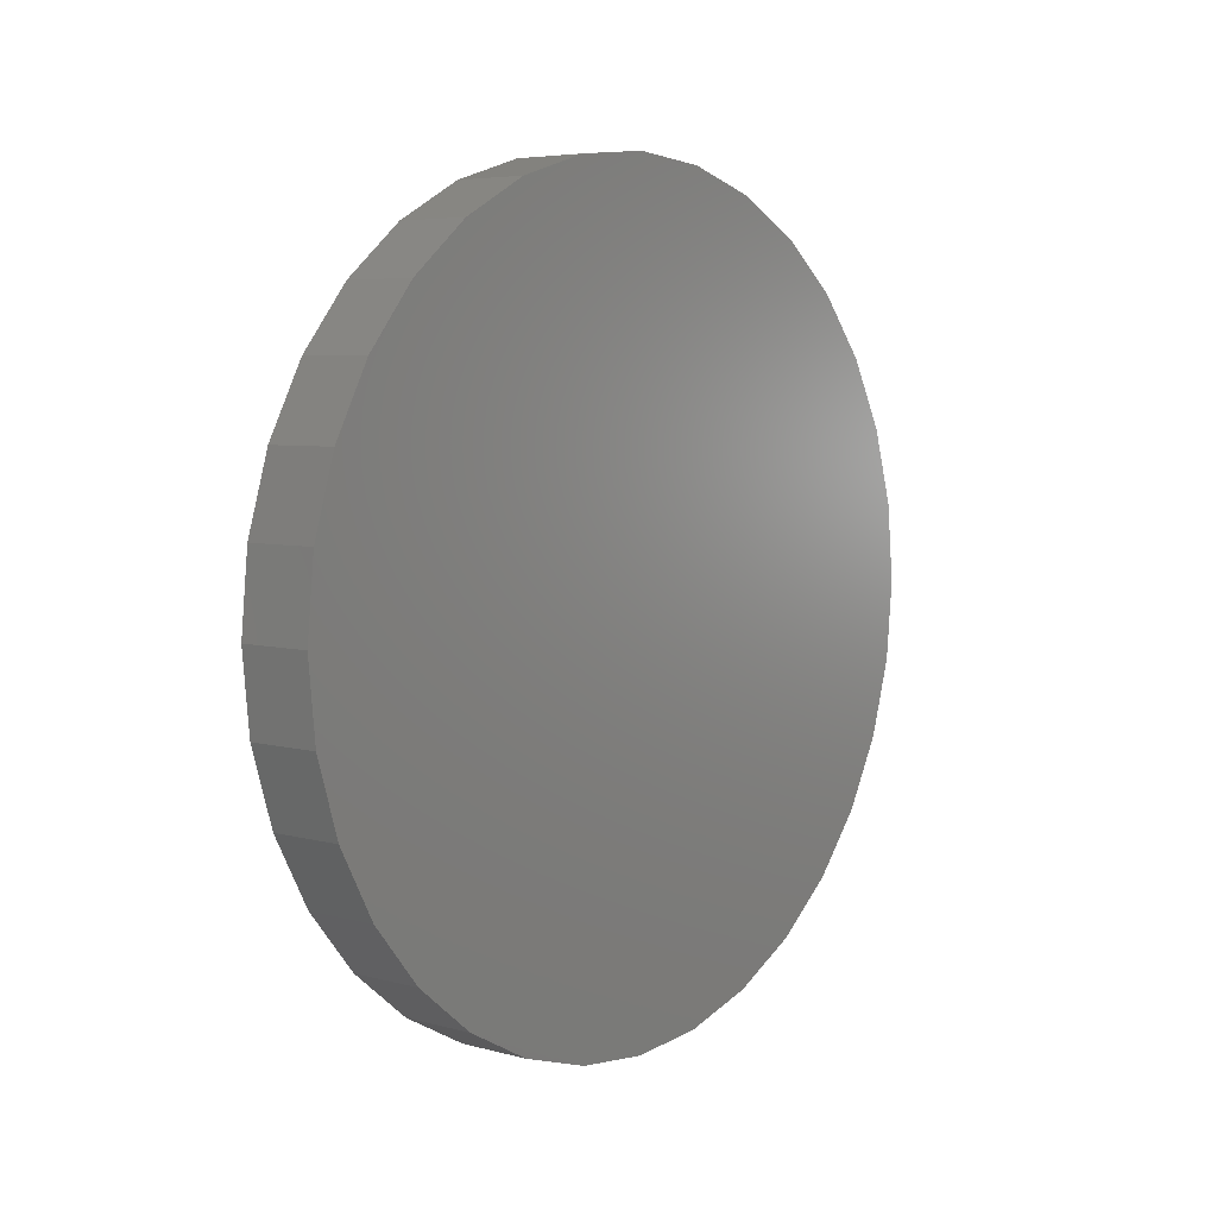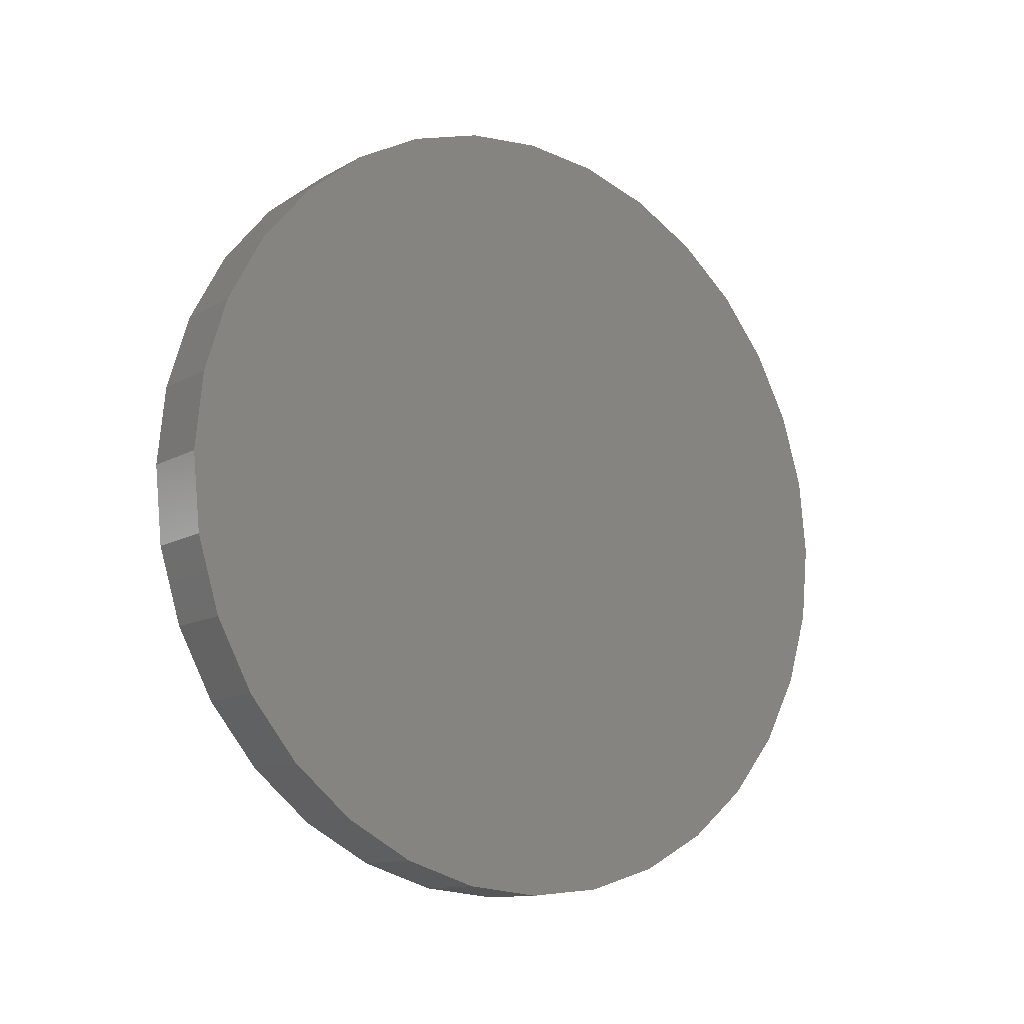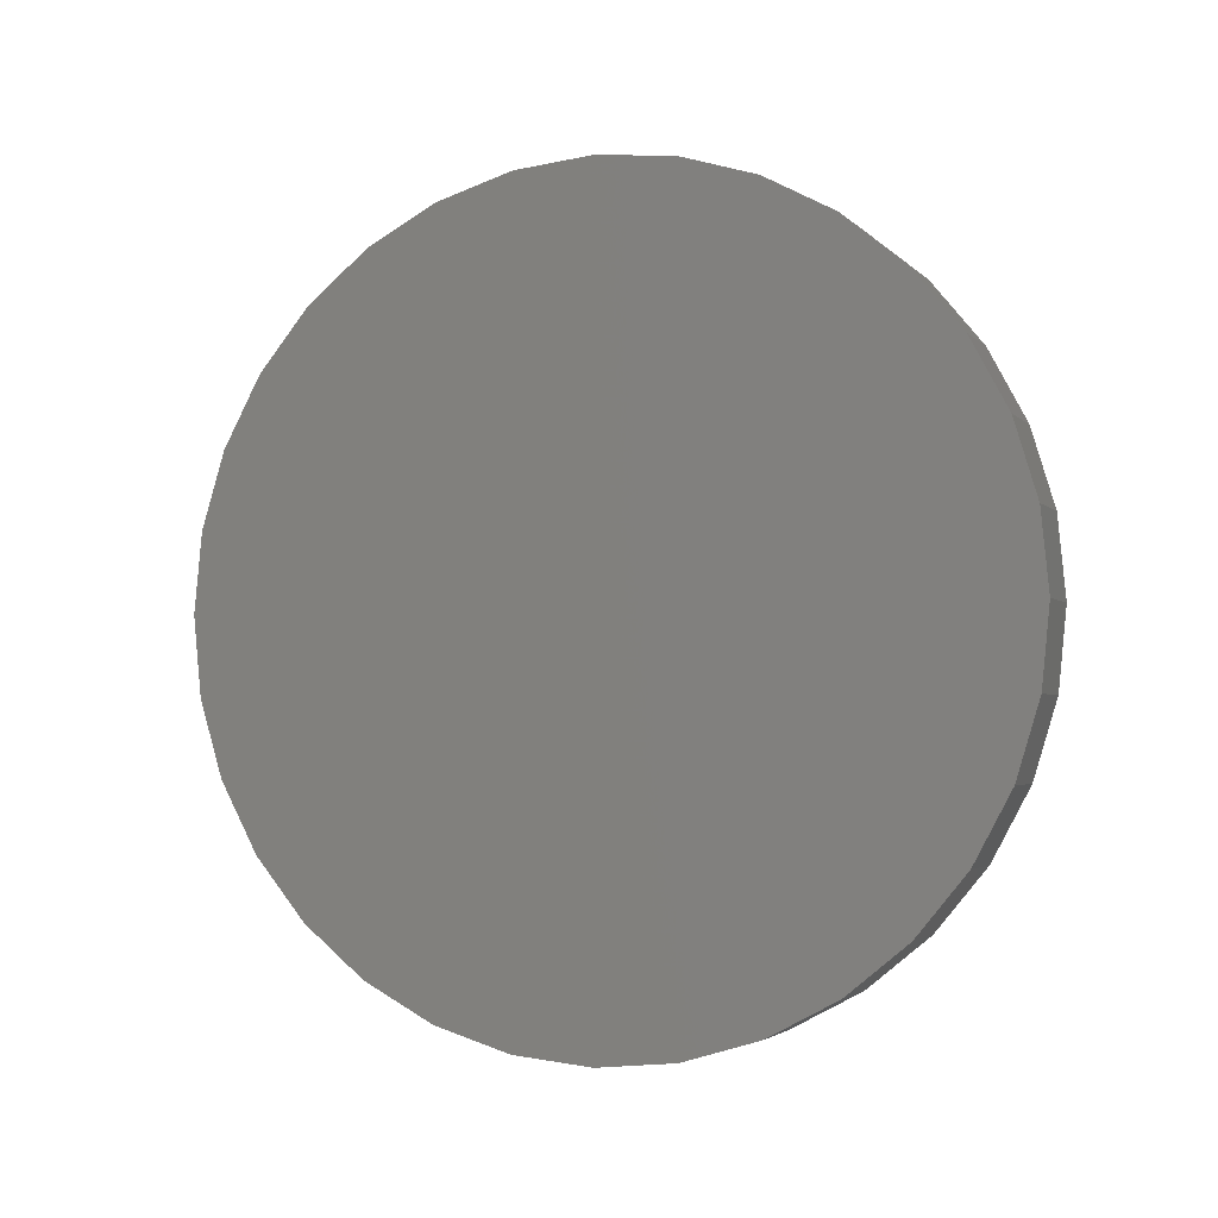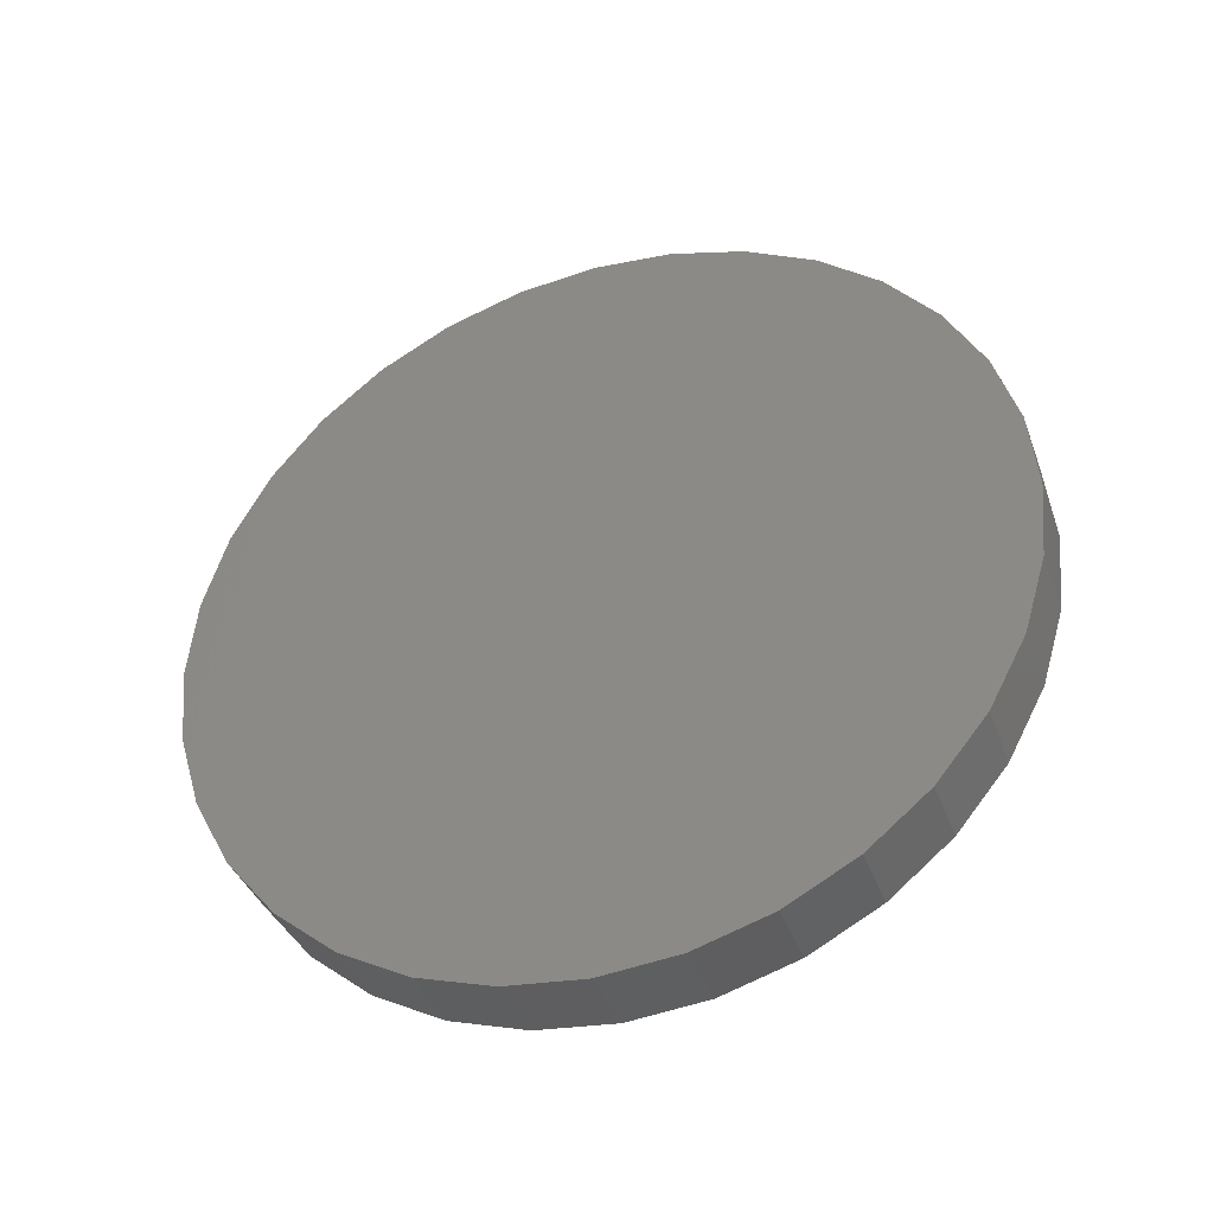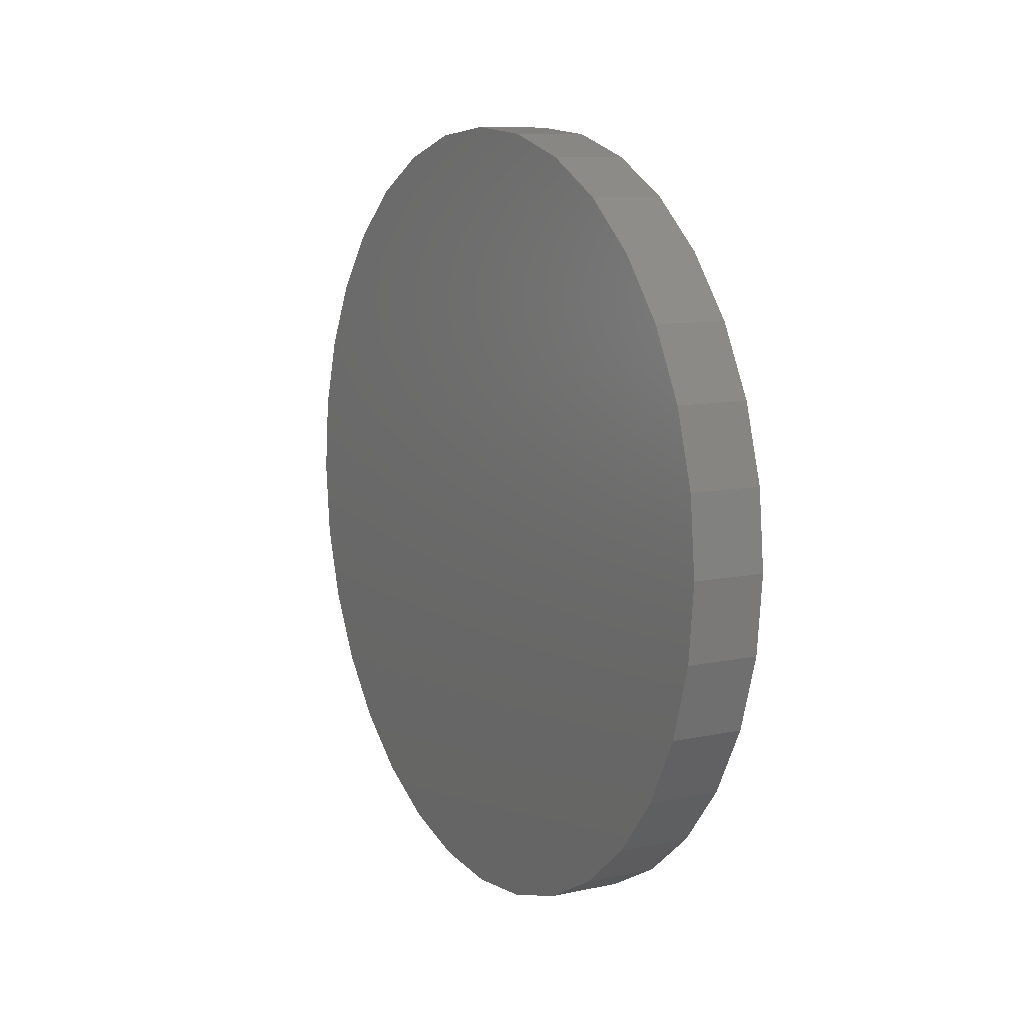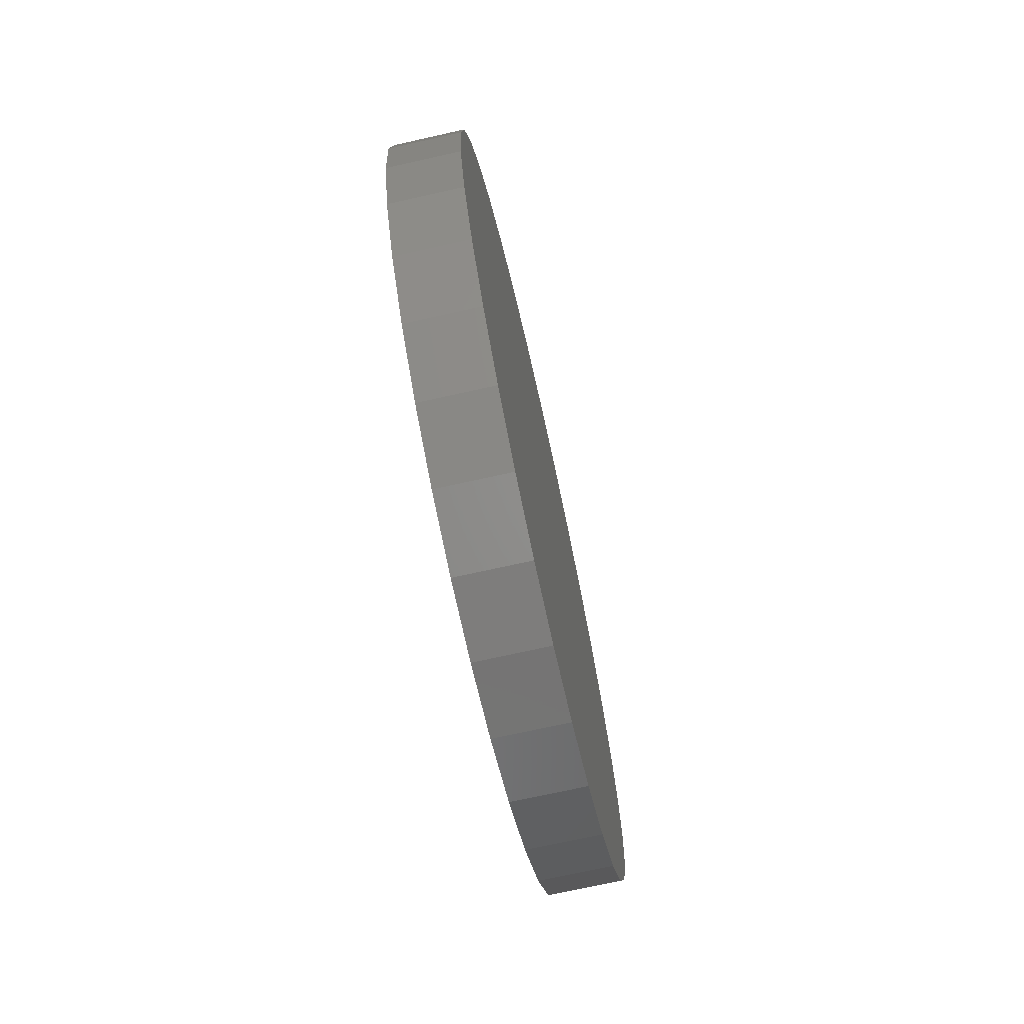
<metadata>
{"format":"stl","ext":"stl","renderer":"f3d","projection":"perspective","resolution":1024,"background":"white","views":[{"elev":5.5,"azim":39.8,"up":"+Y"},{"elev":-12.2,"azim":-127.4,"up":"+Y"},{"elev":-2.9,"azim":110.9,"up":"+Z"},{"elev":-38.9,"azim":109.2,"up":"+Y"},{"elev":9.6,"azim":-28.9,"up":"+Z"},{"elev":-71.9,"azim":12.6,"up":"+Z"}]}
</metadata>
<code>
# stl→obj: 64 verts, 124 faces
v -0.04688 0.007895 0.2526
v -0.04688 0.05718 0.2478
v -0.04688 -0.04139 0.2478
v -0.04688 -0.08878 0.2334
v -0.04688 0.1046 0.2334
v -0.04688 0.05718 -0.2478
v -0.04688 -0.04139 -0.2478
v -0.04688 0.1046 -0.2334
v -0.04688 0.007895 -0.2526
v -0.04688 -0.08878 -0.2334
v -0.04688 -0.1325 -0.2101
v -0.04688 0.1482 -0.2101
v -0.04688 -0.1707 -0.1786
v -0.04688 0.1865 -0.1786
v -0.04688 -0.2022 -0.1404
v -0.04688 0.218 -0.1404
v -0.04688 -0.2255 -0.09668
v -0.04688 0.2413 -0.09668
v -0.04688 -0.2399 -0.04929
v -0.04688 0.2557 -0.04929
v -0.04688 -0.2447 -1.022e-21
v -0.04688 0.2605 -6.188e-17
v -0.04688 -0.2399 0.04929
v -0.04688 0.2557 0.04929
v -0.04688 -0.2255 0.09668
v -0.04688 0.2413 0.09668
v -0.04688 -0.2022 0.1404
v -0.04688 0.218 0.1404
v -0.04688 -0.1707 0.1786
v -0.04688 0.1865 0.1786
v -0.04688 -0.1325 0.2101
v -0.04688 0.1482 0.2101
v 0 -0.04139 0.2478
v 0 0.05718 0.2478
v 0 0.007895 0.2526
v 0 -0.08878 0.2334
v 0 0.1046 0.2334
v 0 0.1046 -0.2334
v 0 -0.04139 -0.2478
v 0 0.05718 -0.2478
v 0 0.007895 -0.2526
v 0 0.1482 0.2101
v 0 -0.1325 0.2101
v 0 0.1865 0.1786
v 0 -0.1707 0.1786
v 0 0.218 0.1404
v 0 -0.2022 0.1404
v 0 0.2413 0.09668
v 0 -0.2255 0.09668
v 0 0.2557 0.04929
v 0 -0.2399 0.04929
v 0 0.2605 -6.188e-17
v 0 -0.2447 -1.022e-21
v 0 0.2557 -0.04929
v 0 -0.2399 -0.04929
v 0 0.2413 -0.09668
v 0 -0.2255 -0.09668
v 0 0.218 -0.1404
v 0 -0.2022 -0.1404
v 0 0.1865 -0.1786
v 0 -0.1707 -0.1786
v 0 0.1482 -0.2101
v 0 -0.1325 -0.2101
v 0 -0.08878 -0.2334
f 1 2 3
f 4 3 2
f 5 4 2
f 6 7 8
f 9 7 6
f 7 10 8
f 8 10 11
f 8 11 12
f 12 11 13
f 12 13 14
f 14 13 15
f 14 15 16
f 16 15 17
f 16 17 18
f 18 17 19
f 18 19 20
f 20 19 21
f 20 21 22
f 22 21 23
f 22 23 24
f 24 23 25
f 24 25 26
f 26 25 27
f 26 27 28
f 28 27 29
f 28 29 30
f 30 29 31
f 30 31 32
f 32 31 4
f 32 4 5
f 33 34 35
f 34 33 36
f 34 36 37
f 38 39 40
f 40 39 41
f 37 36 42
f 42 36 43
f 42 43 44
f 44 43 45
f 44 45 46
f 46 45 47
f 46 47 48
f 48 47 49
f 48 49 50
f 50 49 51
f 50 51 52
f 52 51 53
f 52 53 54
f 54 53 55
f 54 55 56
f 56 55 57
f 56 57 58
f 58 57 59
f 58 59 60
f 60 59 61
f 60 61 62
f 62 61 63
f 62 63 38
f 38 63 64
f 38 64 39
f 22 52 20
f 20 52 54
f 20 54 18
f 18 54 56
f 18 56 16
f 16 56 58
f 16 58 14
f 14 58 60
f 14 60 12
f 12 60 62
f 12 62 8
f 8 62 38
f 8 38 6
f 6 38 40
f 6 40 9
f 9 40 41
f 9 41 7
f 7 41 39
f 7 39 10
f 10 39 64
f 10 64 11
f 11 64 63
f 11 63 13
f 13 63 61
f 13 61 15
f 15 61 59
f 15 59 17
f 17 59 57
f 17 57 19
f 19 57 55
f 19 55 21
f 21 55 53
f 21 53 23
f 23 53 51
f 23 51 25
f 25 51 49
f 25 49 27
f 27 49 47
f 27 47 29
f 29 47 45
f 29 45 31
f 31 45 43
f 31 43 4
f 4 43 36
f 4 36 3
f 3 36 33
f 3 33 1
f 1 33 35
f 1 35 2
f 2 35 34
f 2 34 5
f 5 34 37
f 5 37 32
f 32 37 42
f 32 42 30
f 30 42 44
f 30 44 28
f 28 44 46
f 28 46 26
f 26 46 48
f 26 48 24
f 24 48 50
f 24 50 22
f 22 50 52

</code>
